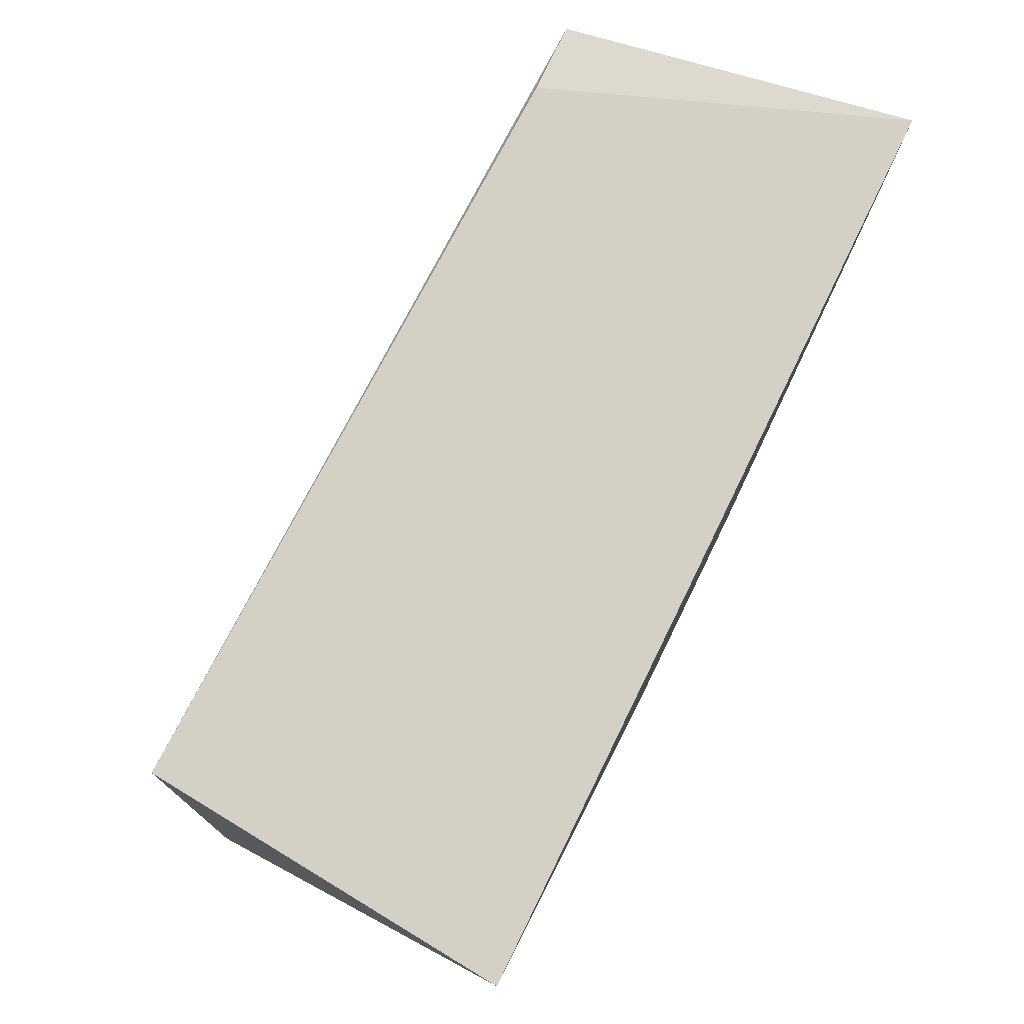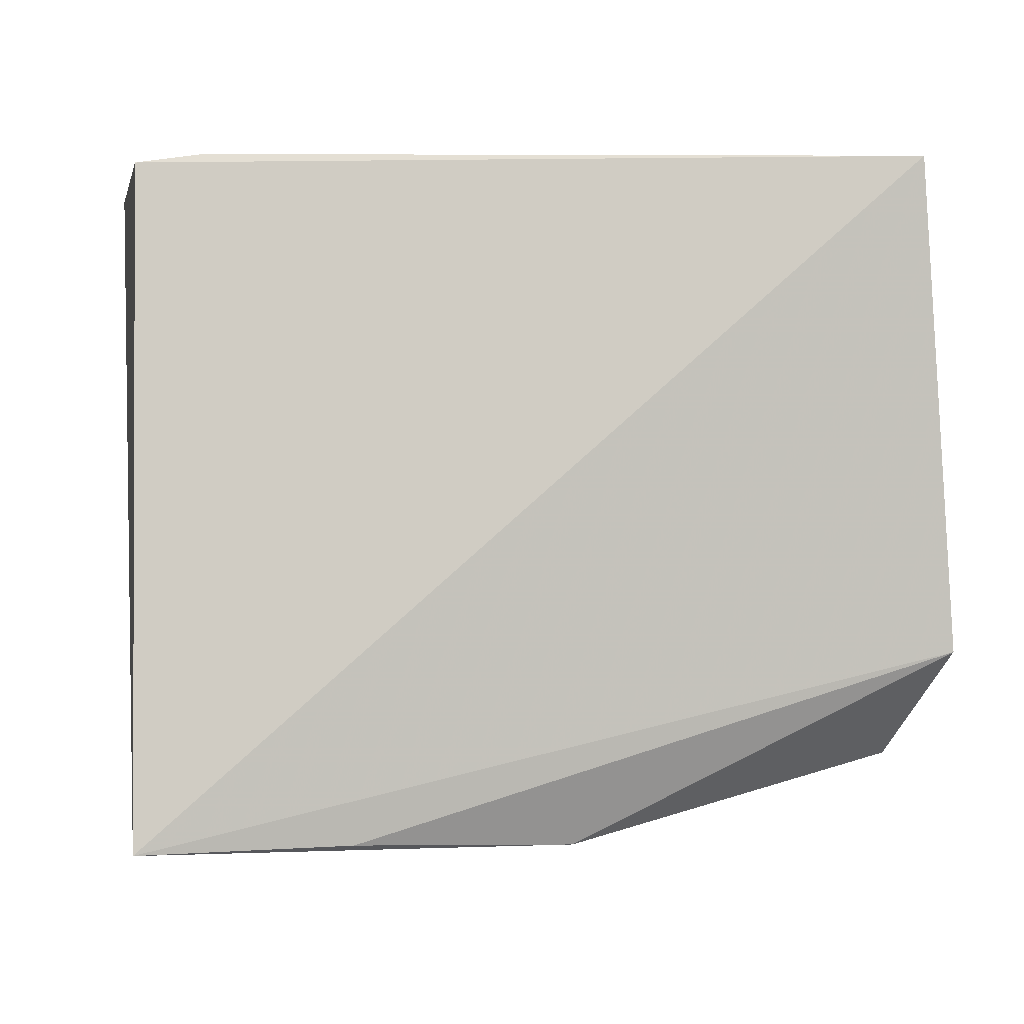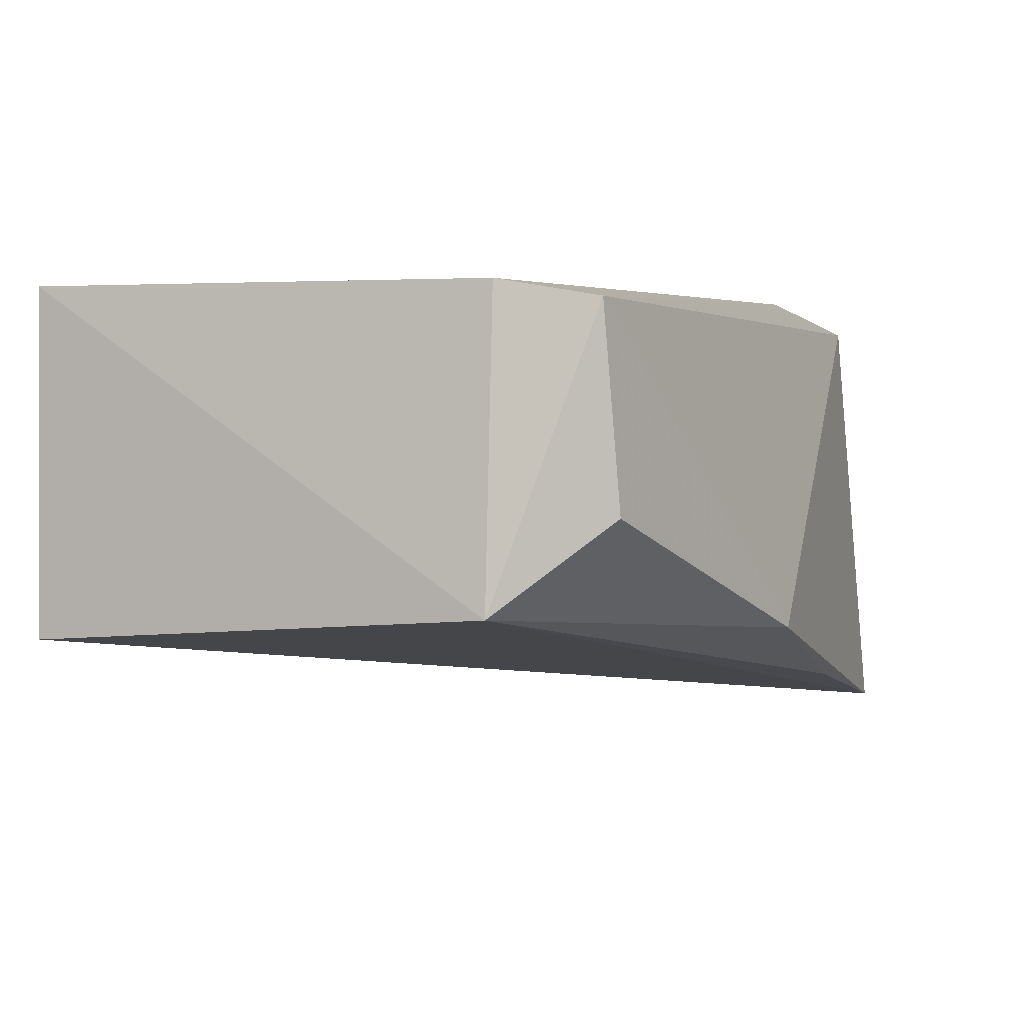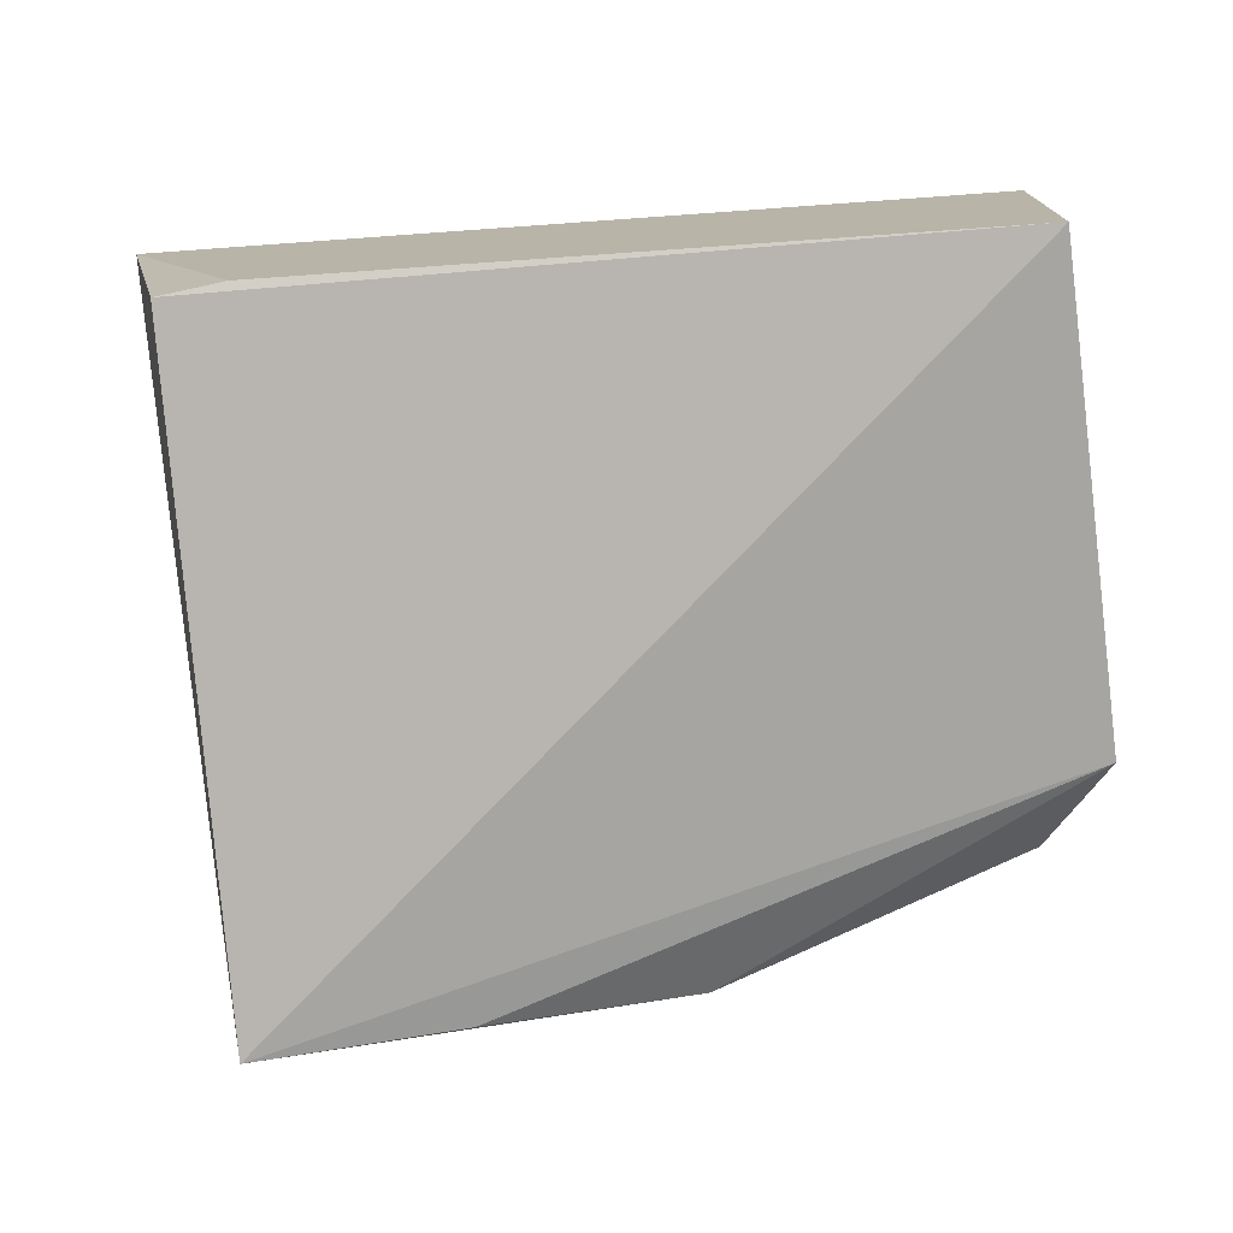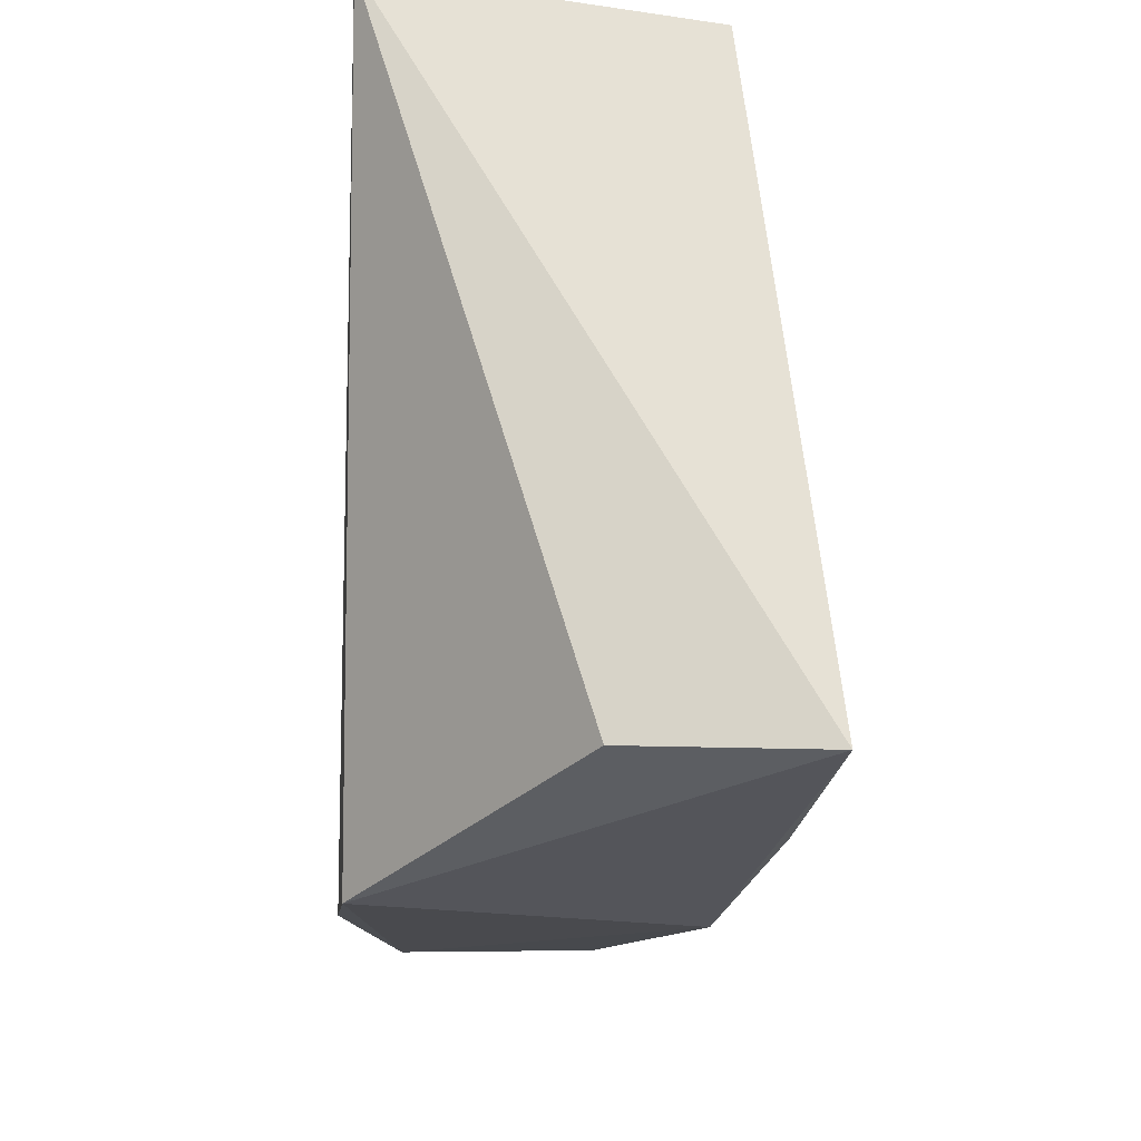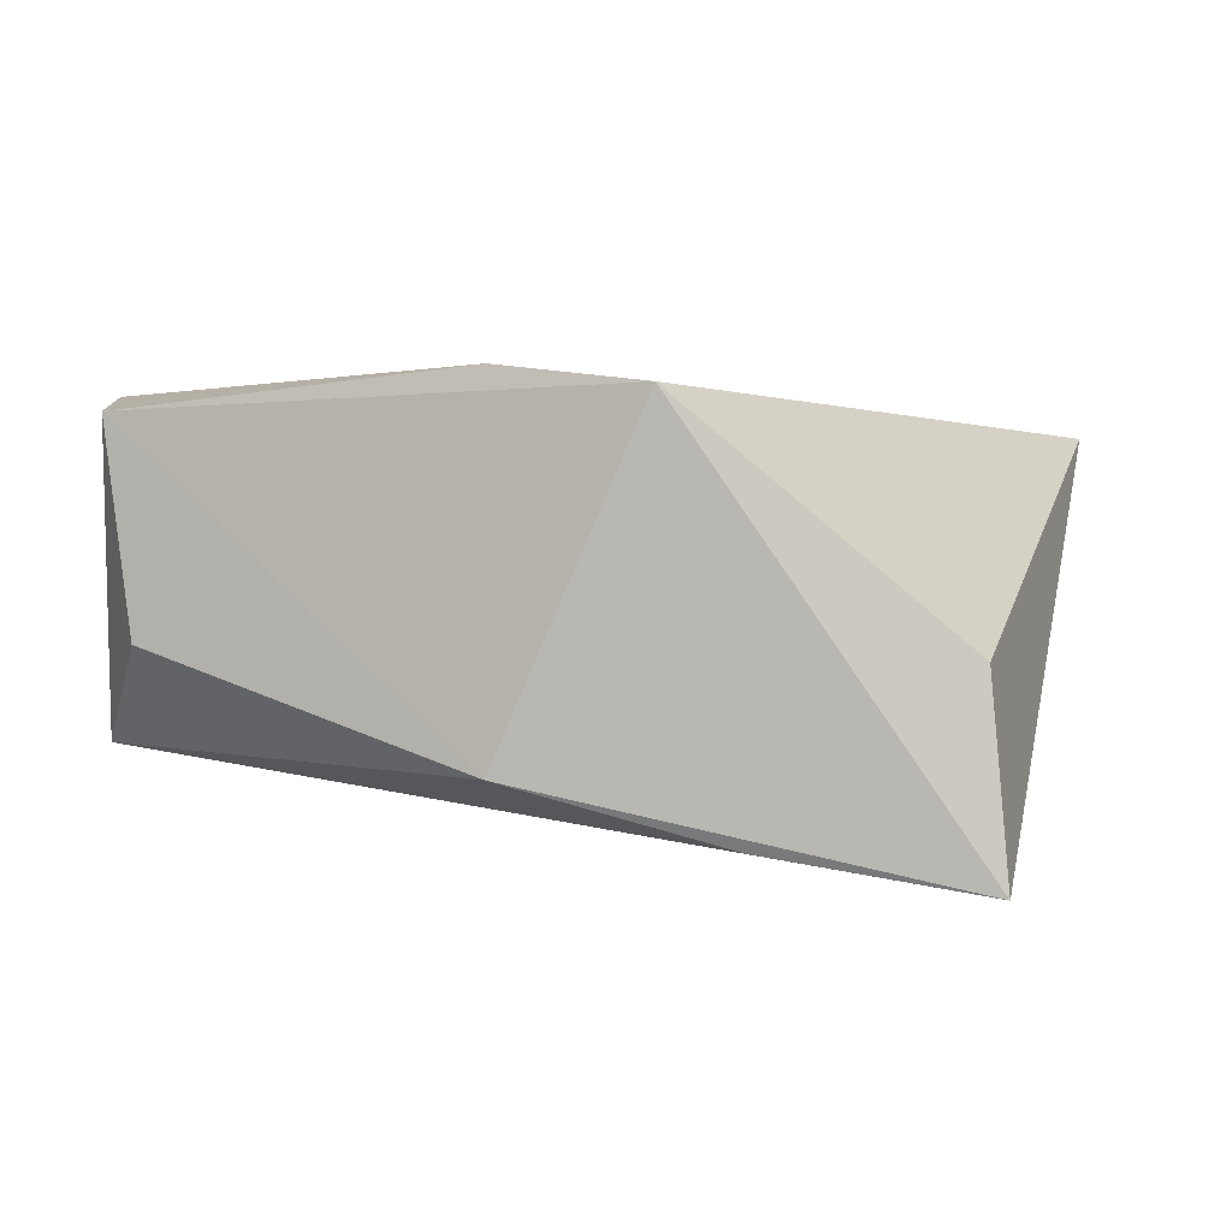
<metadata>
{"format":"obj","ext":"obj","renderer":"f3d","projection":"perspective","resolution":1024,"background":"white","views":[{"elev":79.8,"azim":-61.5,"up":"+Y"},{"elev":0.2,"azim":-179.1,"up":"+Y"},{"elev":-1.8,"azim":-69.5,"up":"+Z"},{"elev":-75.1,"azim":-175.8,"up":"+Z"},{"elev":-26.2,"azim":90.5,"up":"+Y"},{"elev":1.3,"azim":7.9,"up":"+Z"}]}
</metadata>
<code>
v -0.06876 -0.05713 0.022
v -0.07359 -0.08973 0.01187
v -0.07226 -0.05734 0.006253
v -0.1103 -0.05705 0.006633
v -0.1105 -0.08606 0.02207
v -0.0728 -0.09026 0.002711
v -0.07553 -0.0569 0.006471
v -0.08642 -0.09155 0.02271
v -0.1111 -0.05741 0.02381
v -0.1119 -0.08102 0.007763
v -0.09338 -0.09034 0.007119
v -0.09339 -0.08976 0.02361
v -0.1114 -0.08118 0.02299
v -0.083 -0.08999 0.004316
v -0.1091 -0.08642 0.01227
v -0.08488 -0.07582 0.02311
v -0.09184 -0.05729 0.02302
f 6 4 3
f 6 1 2
f 6 3 1
f 7 1 3
f 7 3 4
f 7 4 1
f 8 2 1
f 8 6 2
f 9 1 4
f 10 4 6
f 10 9 4
f 11 8 5
f 11 6 8
f 12 8 1
f 12 5 8
f 13 10 5
f 13 9 10
f 13 12 9
f 13 5 12
f 14 11 10
f 14 10 6
f 14 6 11
f 15 11 5
f 15 5 10
f 15 10 11
f 16 12 1
f 16 9 12
f 17 16 1
f 17 1 9
f 17 9 16

</code>
